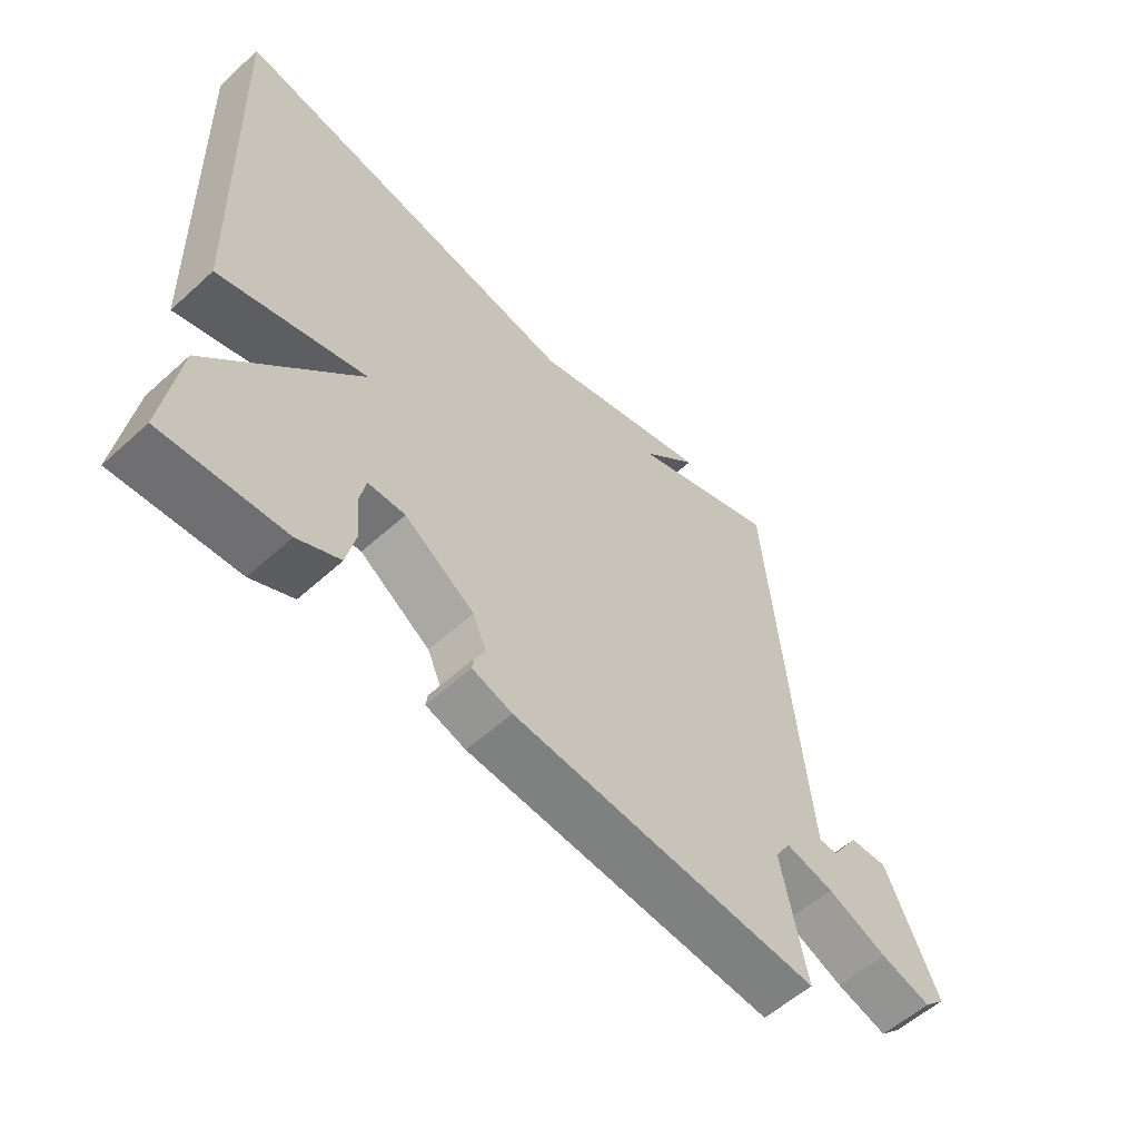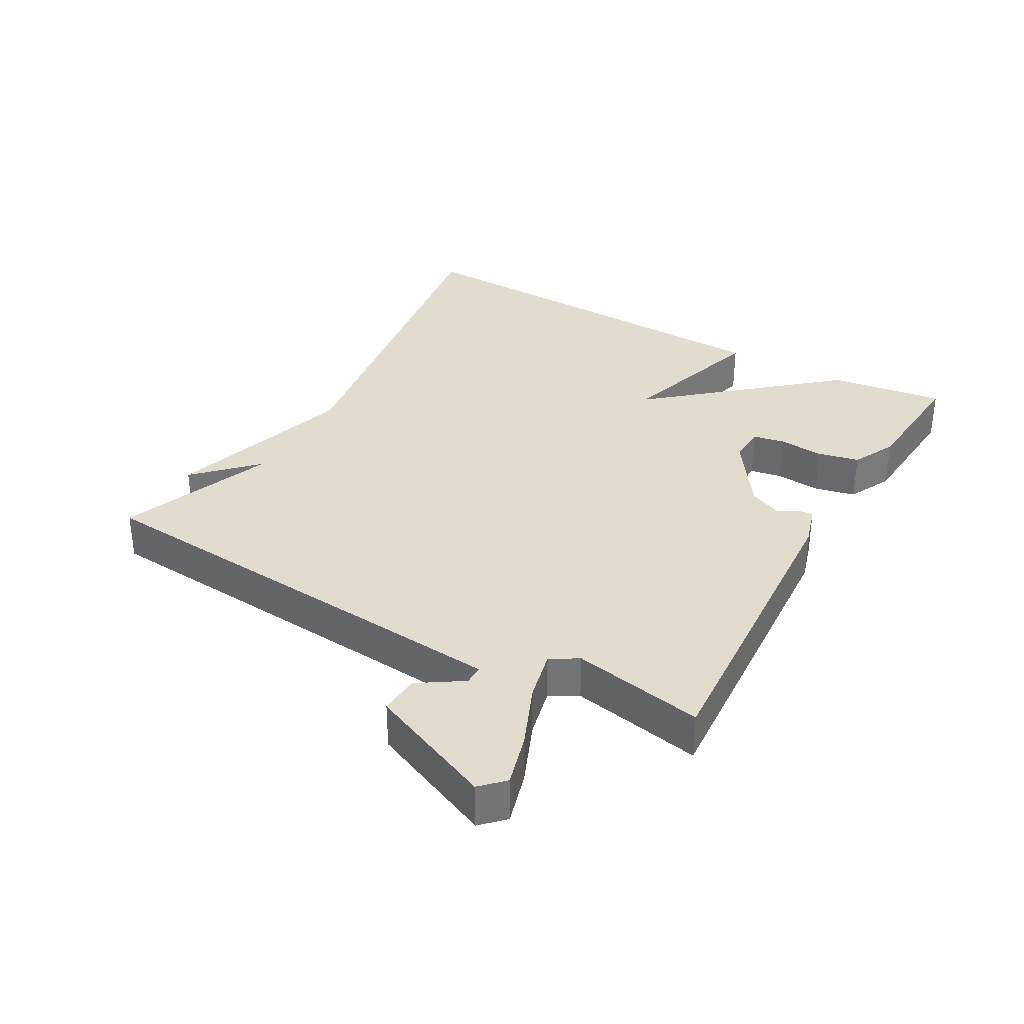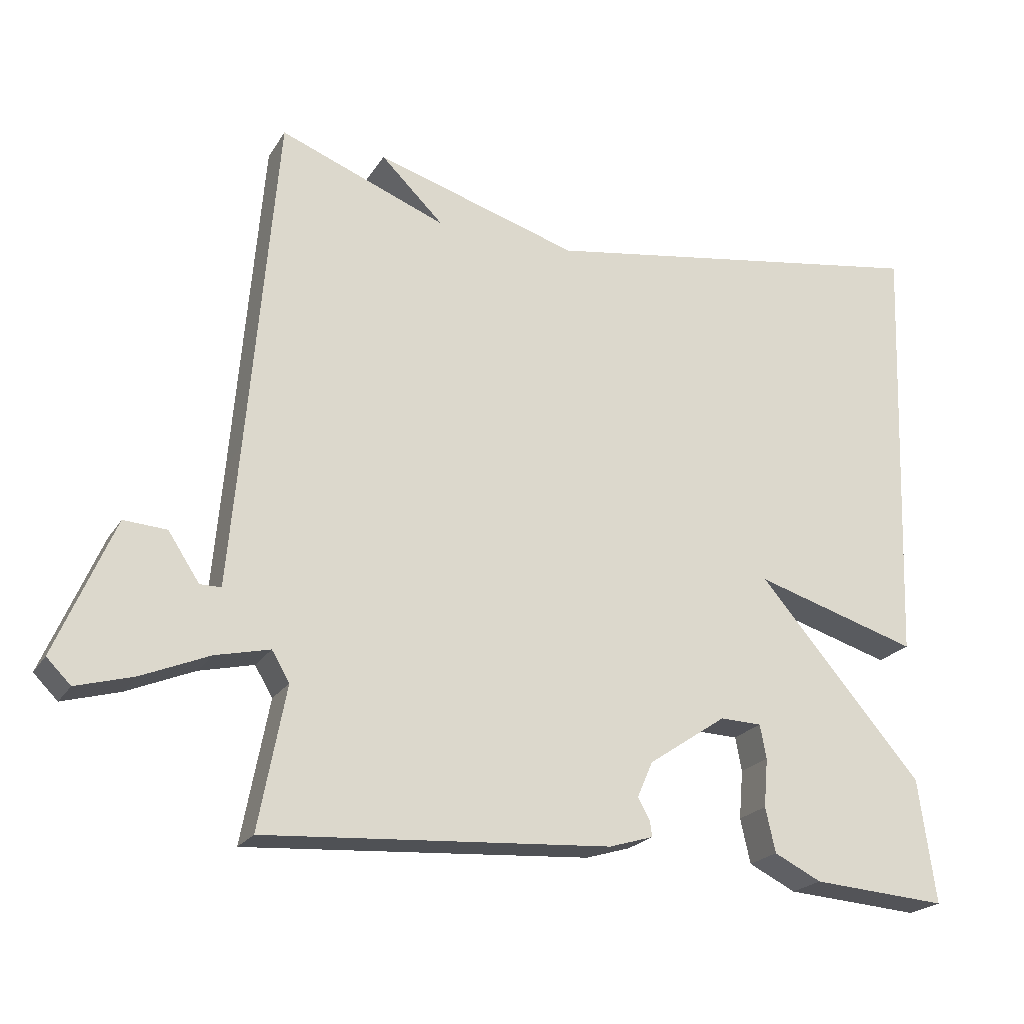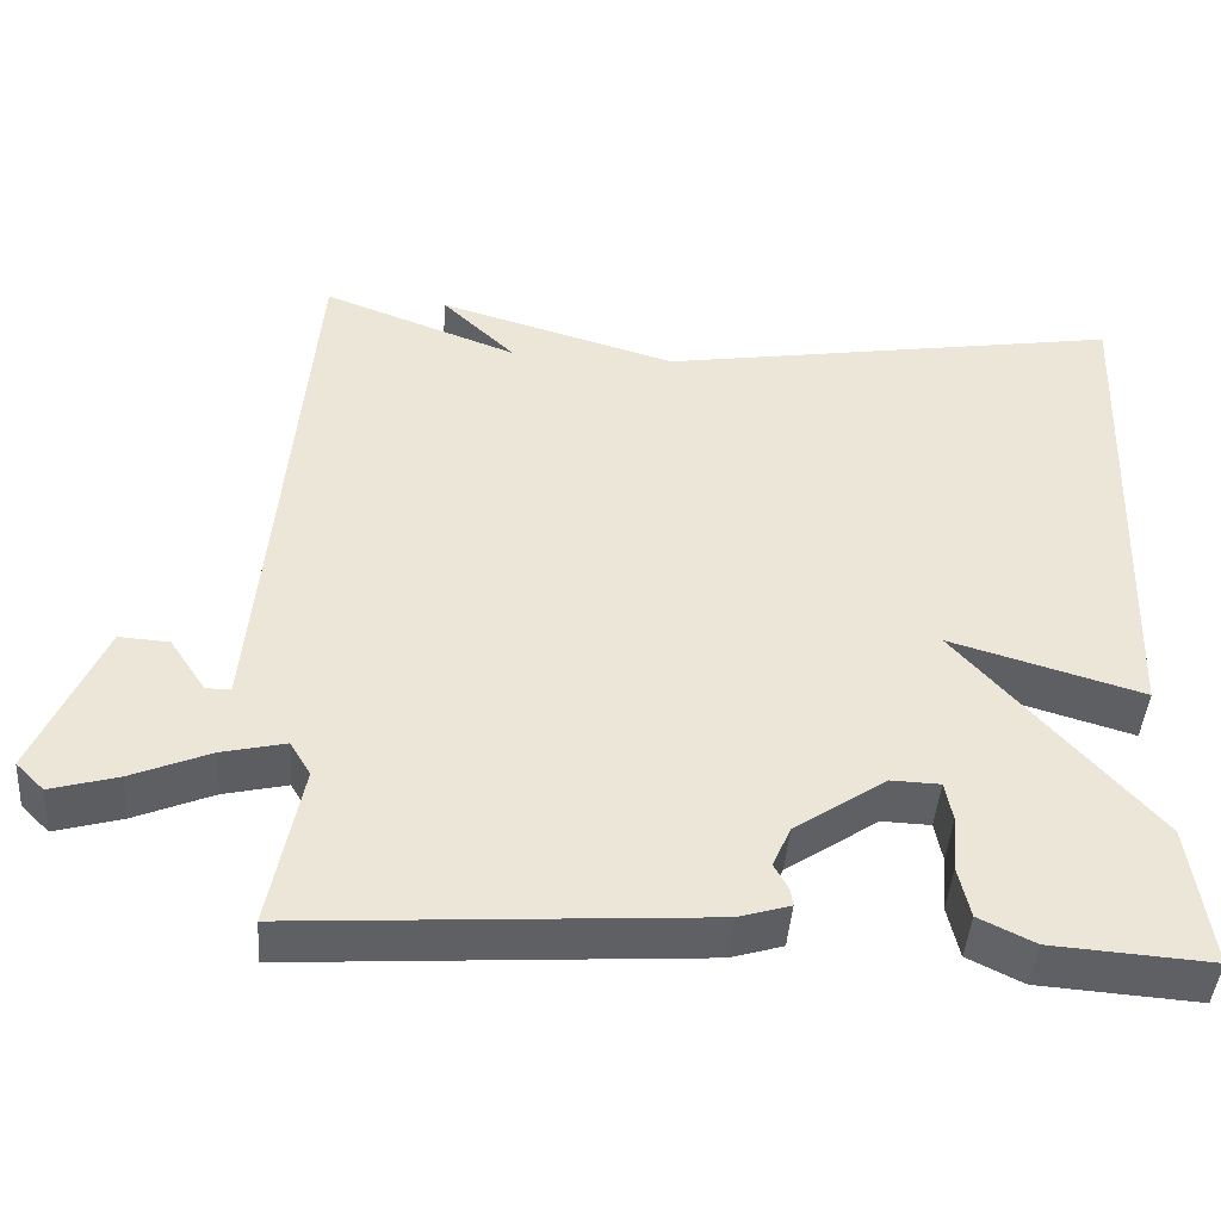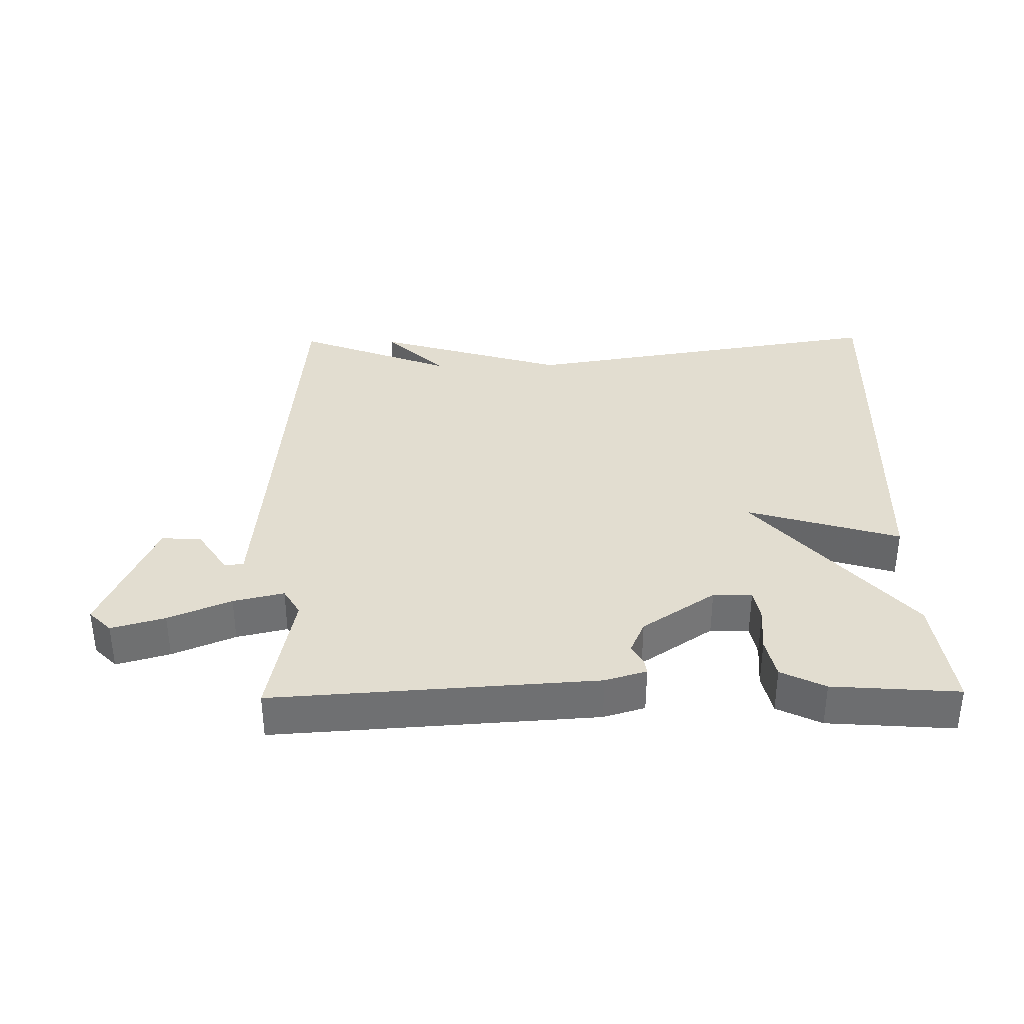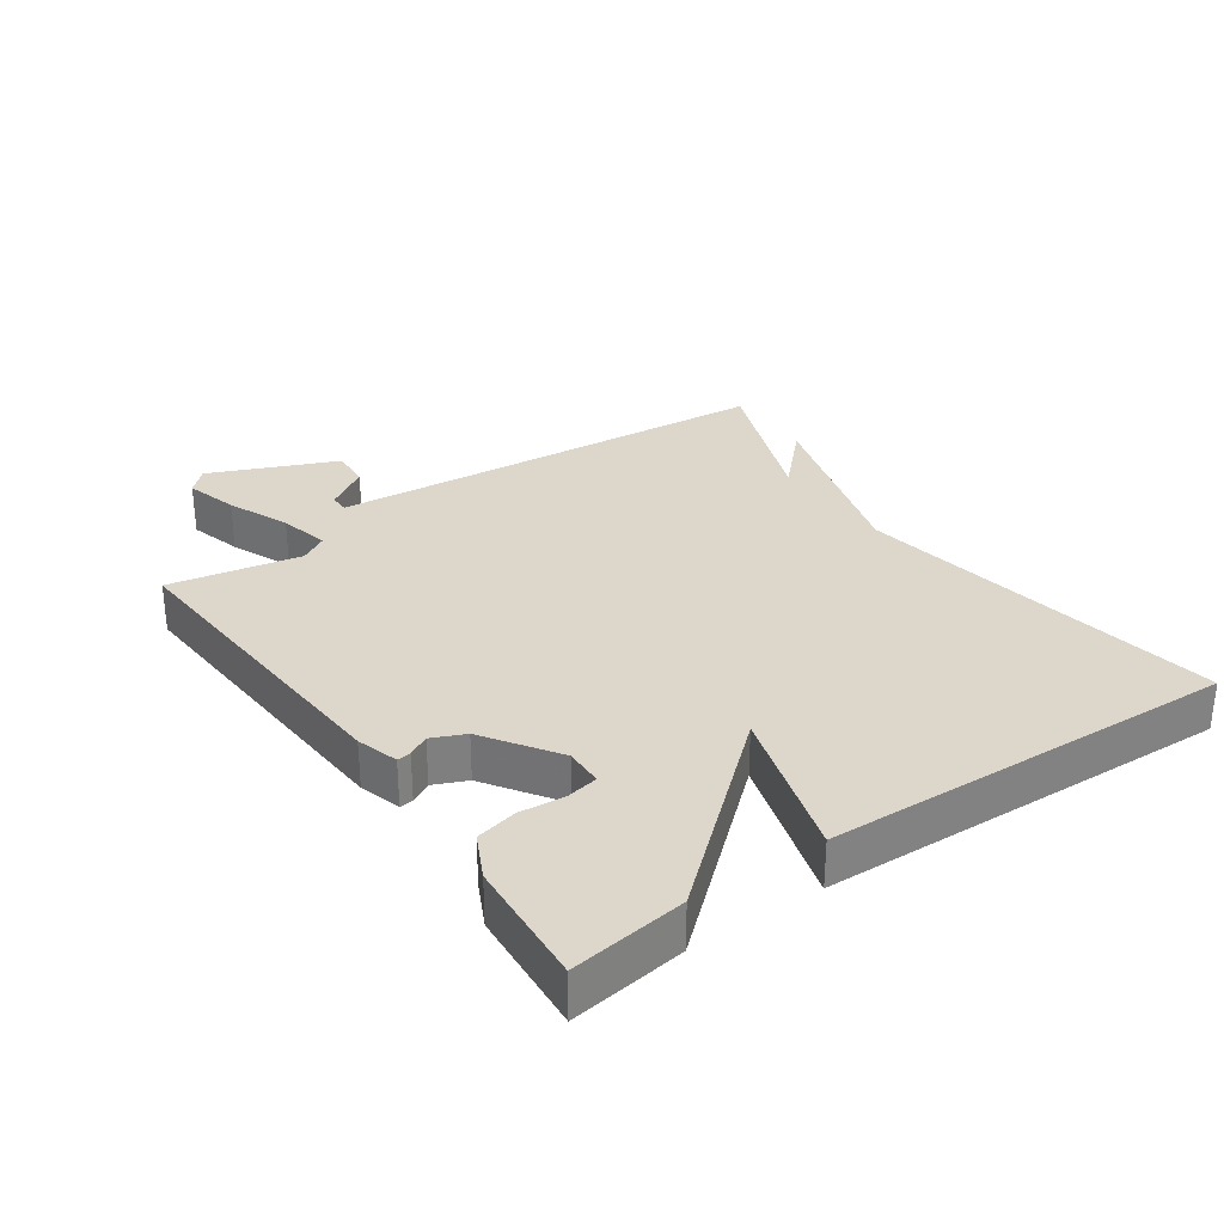
<metadata>
{"format":"obj","ext":"obj","renderer":"f3d","projection":"perspective","resolution":1024,"background":"white","views":[{"elev":-57.5,"azim":-46.8,"up":"+Z"},{"elev":34.0,"azim":119.6,"up":"+Y"},{"elev":-21.8,"azim":156.2,"up":"+Z"},{"elev":-44.1,"azim":175.9,"up":"+Z"},{"elev":35.4,"azim":179.2,"up":"+Y"},{"elev":30.6,"azim":-124.8,"up":"+Y"}]}
</metadata>
<code>
v -0.5 0.07 -0.5
v -0.476 0.07 -0.325
v -0.243 0.07 -0.055
v -0.476 0.07 -0.125
v -0.5 0.07 0.5
v 0.063 0.07 0.409
v 0.352 0.07 0.496
v 0.263 0.07 0.409
v 0.5 0.07 0.5
v 0.54 0.07 0.014
v 0.557 0.07 -0.184
v 0.587 0.07 -0.184
v 0.631 0.07 -0.117
v 0.692 0.07 -0.113
v 0.774 0.07 -0.305
v 0.74 0.07 -0.339
v 0.659 0.07 -0.316
v 0.564 0.07 -0.276
v 0.487 0.07 -0.258
v 0.462 0.07 -0.3
v 0.5 0.07 -0.5
v 0.011 0.07 -0.468
v -0.052 0.07 -0.449
v -0.049 0.07 -0.428
v -0.032 0.07 -0.396
v -0.054 0.07 -0.346
v -0.165 0.07 -0.271
v -0.224 0.07 -0.273
v -0.233 0.07 -0.321
v -0.227 0.07 -0.39
v -0.241 0.07 -0.453
v -0.308 0.07 -0.486
v -0.5 0 -0.5
v -0.476 0 -0.325
v -0.243 0 -0.055
v -0.476 0 -0.125
v -0.5 0 0.5
v 0.063 0 0.409
v 0.352 0 0.496
v 0.263 0 0.409
v 0.5 0 0.5
v 0.54 0 0.014
v 0.557 0 -0.184
v 0.587 0 -0.184
v 0.631 0 -0.117
v 0.692 0 -0.113
v 0.774 0 -0.305
v 0.74 0 -0.339
v 0.659 0 -0.316
v 0.564 0 -0.276
v 0.487 0 -0.258
v 0.462 0 -0.3
v 0.5 0 -0.5
v 0.011 0 -0.468
v -0.052 0 -0.449
v -0.049 0 -0.428
v -0.032 0 -0.396
v -0.054 0 -0.346
v -0.165 0 -0.271
v -0.224 0 -0.273
v -0.233 0 -0.321
v -0.227 0 -0.39
v -0.241 0 -0.453
v -0.308 0 -0.486
f 32 1 2
f 31 32 2
f 30 31 2
f 29 30 2
f 28 29 2 3
f 27 28 3
f 26 27 3
f 23 24 25
f 22 23 25
f 21 22 25
f 20 21 25
f 19 20 25 26
f 16 17 18
f 15 16 18
f 14 15 18
f 13 14 18
f 12 13 18
f 11 12 18 19
f 19 26 3
f 11 19 3
f 10 11 3
f 6 7 8
f 3 4 5 6
f 3 6 8
f 3 8 9 10
f 34 33 64
f 34 64 63
f 34 63 62
f 34 62 61
f 35 34 61 60
f 35 60 59
f 35 59 58
f 57 56 55
f 57 55 54
f 57 54 53
f 57 53 52
f 58 57 52 51
f 50 49 48
f 50 48 47
f 50 47 46
f 50 46 45
f 50 45 44
f 51 50 44 43
f 35 58 51
f 35 51 43
f 35 43 42
f 40 39 38
f 38 37 36 35
f 40 38 35
f 42 41 40 35
f 1 33 34 2
f 2 34 35 3
f 3 35 36 4
f 4 36 37 5
f 5 37 38 6
f 6 38 39 7
f 7 39 40 8
f 8 40 41 9
f 9 41 42 10
f 10 42 43 11
f 11 43 44 12
f 12 44 45 13
f 13 45 46 14
f 14 46 47 15
f 15 47 48 16
f 16 48 49 17
f 17 49 50 18
f 18 50 51 19
f 19 51 52 20
f 20 52 53 21
f 21 53 54 22
f 22 54 55 23
f 23 55 56 24
f 24 56 57 25
f 25 57 58 26
f 26 58 59 27
f 27 59 60 28
f 28 60 61 29
f 29 61 62 30
f 30 62 63 31
f 31 63 64 32
f 32 64 33 1

</code>
